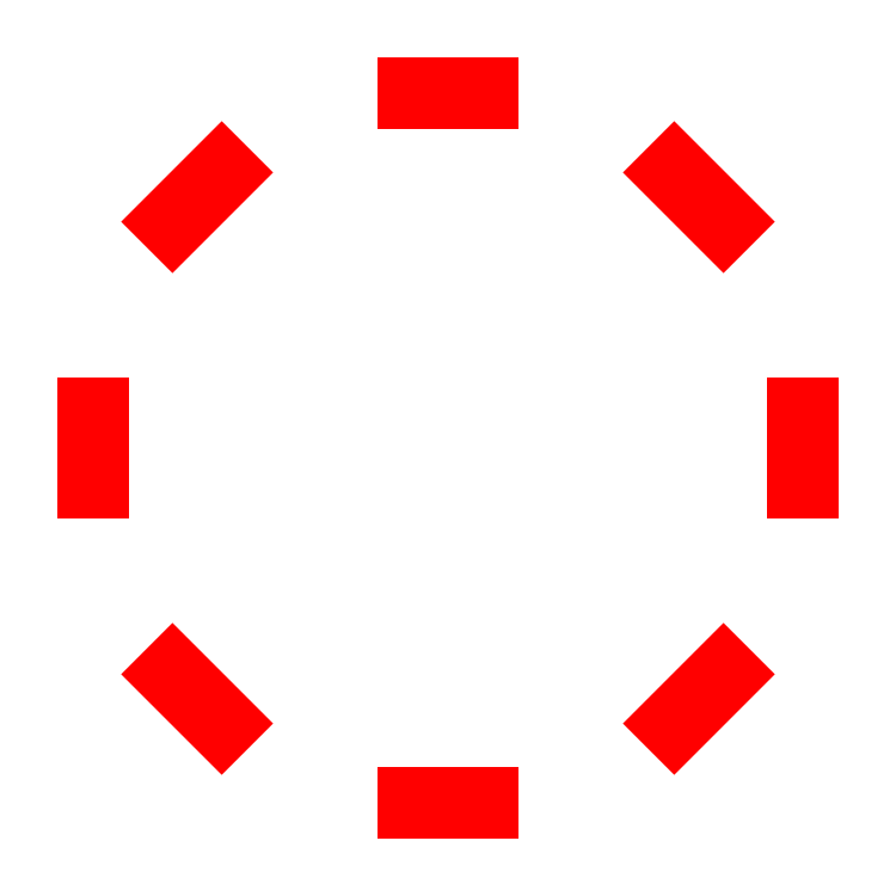
<metadata>
{"format":"dxf","ext":"dxf","renderer":"ezdxf+matplotlib","layout":"modelspace","background":"white","min_lineweight":24,"dpi":150}
</metadata>
<code>
0
SECTION
2
ENTITIES
0
SOLID
8
L2D0
10
-0.196
20
0.88
11
-0.196
21
1.08
12
0.196
22
0.88
13
0.196
23
1.08
0
SOLID
8
L2D0
10
-0.761
20
0.483
11
-0.903
21
0.625
12
-0.483
22
0.761
13
-0.625
23
0.903
0
SOLID
8
L2D0
10
-1.08
20
-0.196
11
-1.08
21
0.196
12
-0.88
22
-0.196
13
-0.88
23
0.196
0
SOLID
8
L2D0
10
-0.625
20
-0.903
11
-0.903
21
-0.625
12
-0.483
22
-0.761
13
-0.761
23
-0.483
0
SOLID
8
L2D0
10
-0.196
20
-1.08
11
-0.196
21
-0.88
12
0.196
22
-1.08
13
0.196
23
-0.88
0
SOLID
8
L2D0
10
0.625
20
-0.903
11
0.483
21
-0.761
12
0.903
22
-0.625
13
0.761
23
-0.483
0
SOLID
8
L2D0
10
0.88
20
-0.196
11
0.88
21
0.196
12
1.08
22
-0.196
13
1.08
23
0.196
0
SOLID
8
L2D0
10
0.761
20
0.483
11
0.483
21
0.761
12
0.903
22
0.625
13
0.625
23
0.903
0
ENDSEC
0
EOF

</code>
